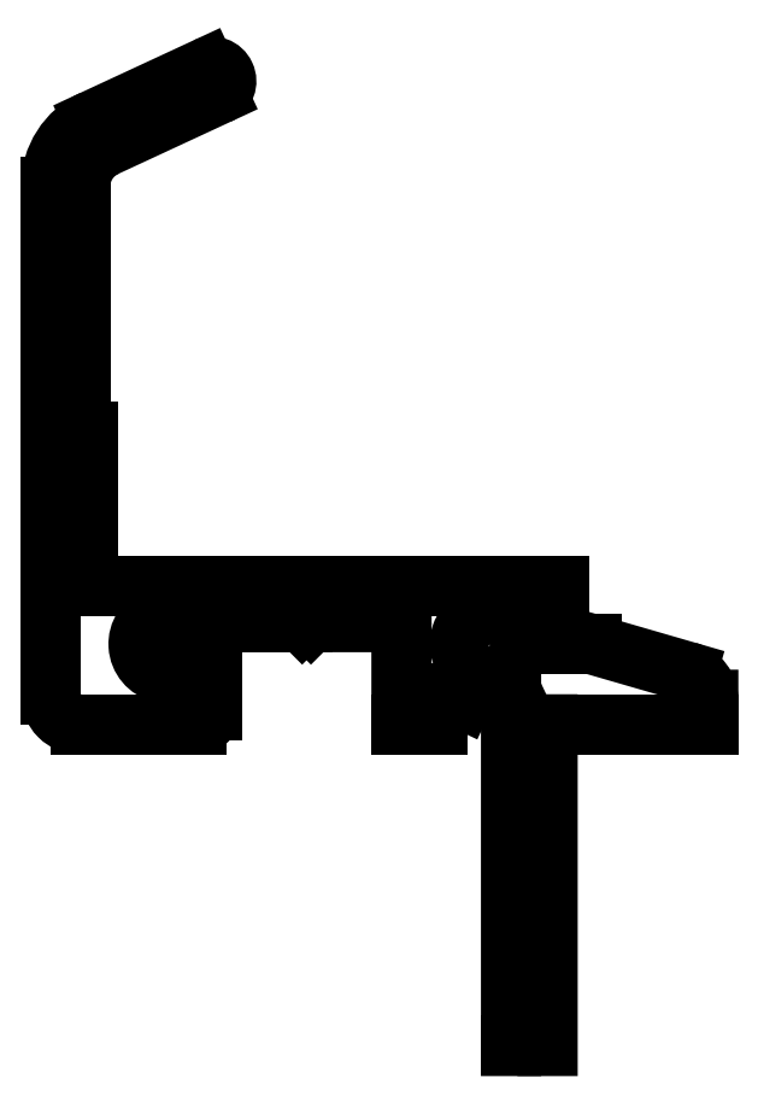
<metadata>
{"format":"dxf","ext":"dxf","renderer":"ezdxf+matplotlib","layout":"modelspace","background":"white","min_lineweight":24,"dpi":150}
</metadata>
<code>
0
SECTION
2
ENTITIES
0
LINE
8
0
10
531.3
20
599.1
30
0
11
531.3
21
601
31
0
0
ARC
8
0
10
531.6
20
601
30
0
40
0.3
50
48.03
51
180
0
LINE
8
0
10
528.8
20
599.1
30
0
11
531.3
21
599.1
31
0
0
ARC
8
0
10
534.8
20
604.5
30
0
40
4.499
50
228
51
240.6
0
LINE
8
0
10
528.8
20
605.8
30
0
11
528.8
21
599.1
31
0
0
ARC
8
0
10
532.8
20
600.9
30
0
40
0.3
50
240.6
51
334.7
0
ARC
8
0
10
528.5
20
605.8
30
0
40
0.3
50
0.0003924
51
90
0
LINE
8
0
10
533.1
20
600.8
30
0
11
533.8
21
602.3
31
0
0
LINE
8
0
10
522.6
20
606.1
30
0
11
528.5
21
606.1
31
0
0
ARC
8
0
10
533.3
20
602.6
30
0
40
0.5
50
334.7
51
53.13
0
LINE
8
0
10
522.3
20
606.4
30
0
11
522.6
21
606.1
31
0
0
ARC
8
0
10
534.8
20
604.6
30
0
40
2
50
306.9
51
233.1
0
LINE
8
0
10
522
20
606.1
30
0
11
522.3
21
606.4
31
0
0
ARC
8
0
10
536.3
20
602.6
30
0
40
0.5
50
126.9
51
205.3
0
LINE
8
0
10
515.3
20
606.1
30
0
11
522
21
606.1
31
0
0
LINE
8
0
10
535.9
20
602.3
30
0
11
536.3
21
601.4
31
0
0
ARC
8
0
10
514.8
20
606.1
30
0
40
0.5
50
216.9
51
360
0
ARC
8
0
10
536
20
601.3
30
0
40
0.3
50
0.0002982
51
25.33
0
ARC
8
0
10
512.8
20
604.6
30
0
40
2
50
36.87
51
330
0
LINE
8
0
10
536.3
20
601.3
30
0
11
536.3
21
577.1
31
0
0
LINE
8
0
10
514.8
20
603.6
30
0
11
514.6
21
603.6
31
0
0
LINE
8
0
10
536.3
20
577.1
30
0
11
538.8
21
577.1
31
0
0
ARC
8
0
10
514.8
20
602.6
30
0
40
1
50
360
51
90
0
LINE
8
0
10
538.8
20
577.1
30
0
11
538.8
21
599.1
31
0
0
LINE
8
0
10
515.8
20
600.1
30
0
11
515.8
21
602.6
31
0
0
LINE
8
0
10
538.8
20
599.1
30
0
11
549.8
21
599.1
31
0
0
ARC
8
0
10
514.8
20
600.1
30
0
40
1
50
270
51
1.303e-11
0
LINE
8
0
10
549.8
20
599.1
30
0
11
549.8
21
600.7
31
0
0
LINE
8
0
10
506.8
20
599.1
30
0
11
514.8
21
599.1
31
0
0
ARC
8
0
10
547.8
20
600.7
30
0
40
2
50
360
51
73.86
0
ARC
8
0
10
506.8
20
601.1
30
0
40
2
50
180
51
270
0
LINE
8
0
10
548.4
20
602.7
30
0
11
541.8
21
604.6
31
0
0
LINE
8
0
10
504.8
20
635.9
30
0
11
504.8
21
601.1
31
0
0
LINE
8
0
10
541.8
20
604.6
30
0
11
539.6
21
604.6
31
0
0
ARC
8
0
10
509.8
20
635.9
30
0
40
5
50
114.9
51
180
0
LINE
8
0
10
539.6
20
604.6
30
0
11
539.6
21
608.6
31
0
0
LINE
8
0
10
515.4
20
644
30
0
11
507.7
21
640.4
31
0
0
LINE
8
0
10
539.6
20
608.6
30
0
11
507.3
21
608.6
31
0
0
ARC
8
0
10
515.8
20
643.1
30
0
40
1
50
294.9
51
114.9
0
LINE
8
0
10
507.3
20
608.6
30
0
11
507.3
21
619.1
31
0
0
LINE
8
0
10
508.6
20
638.6
30
0
11
516.3
21
642.1
31
0
0
ARC
8
0
10
506.8
20
619.1
30
0
40
0.5
50
360
51
90
0
ARC
8
0
10
509.8
20
635.9
30
0
40
3
50
114.9
51
180
0
LINE
8
0
10
506.8
20
619.6
30
0
11
506.8
21
635.9
31
0
0
ENDSEC
0
EOF

</code>
